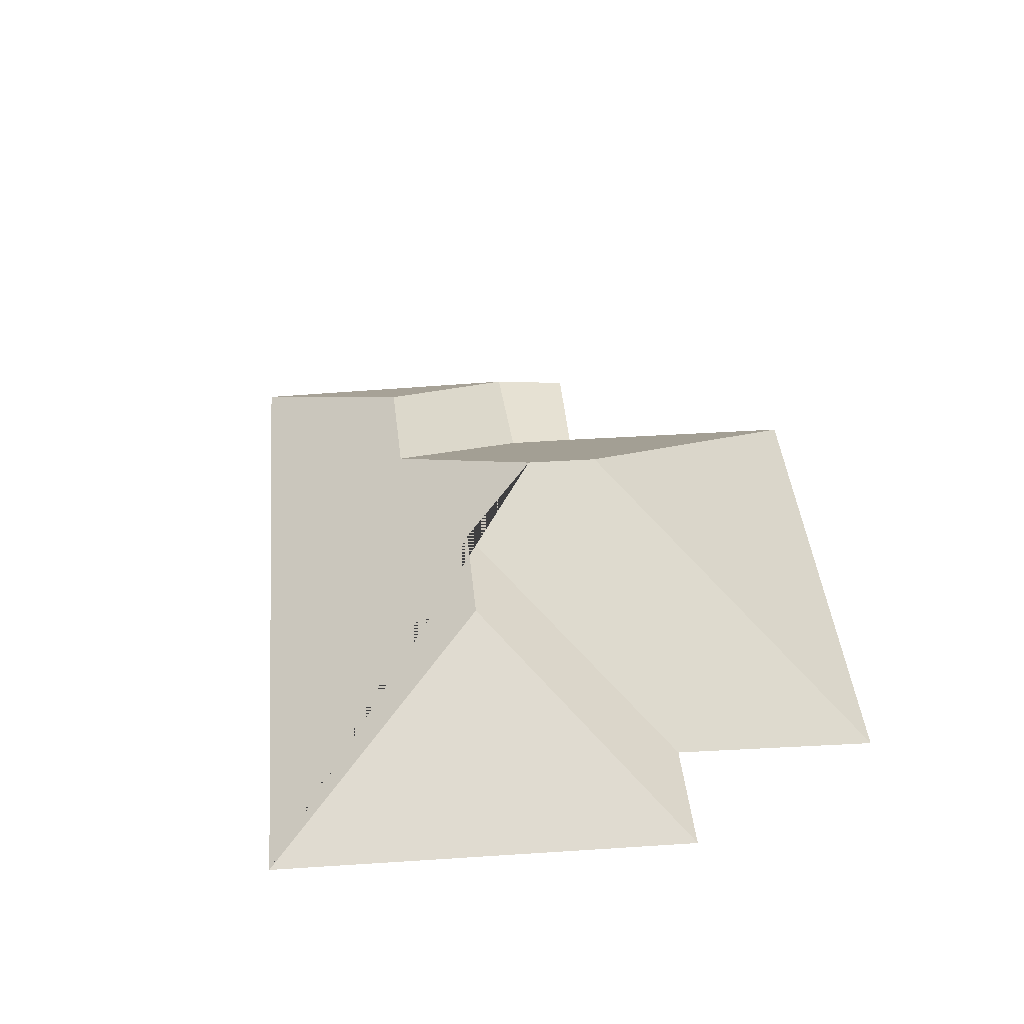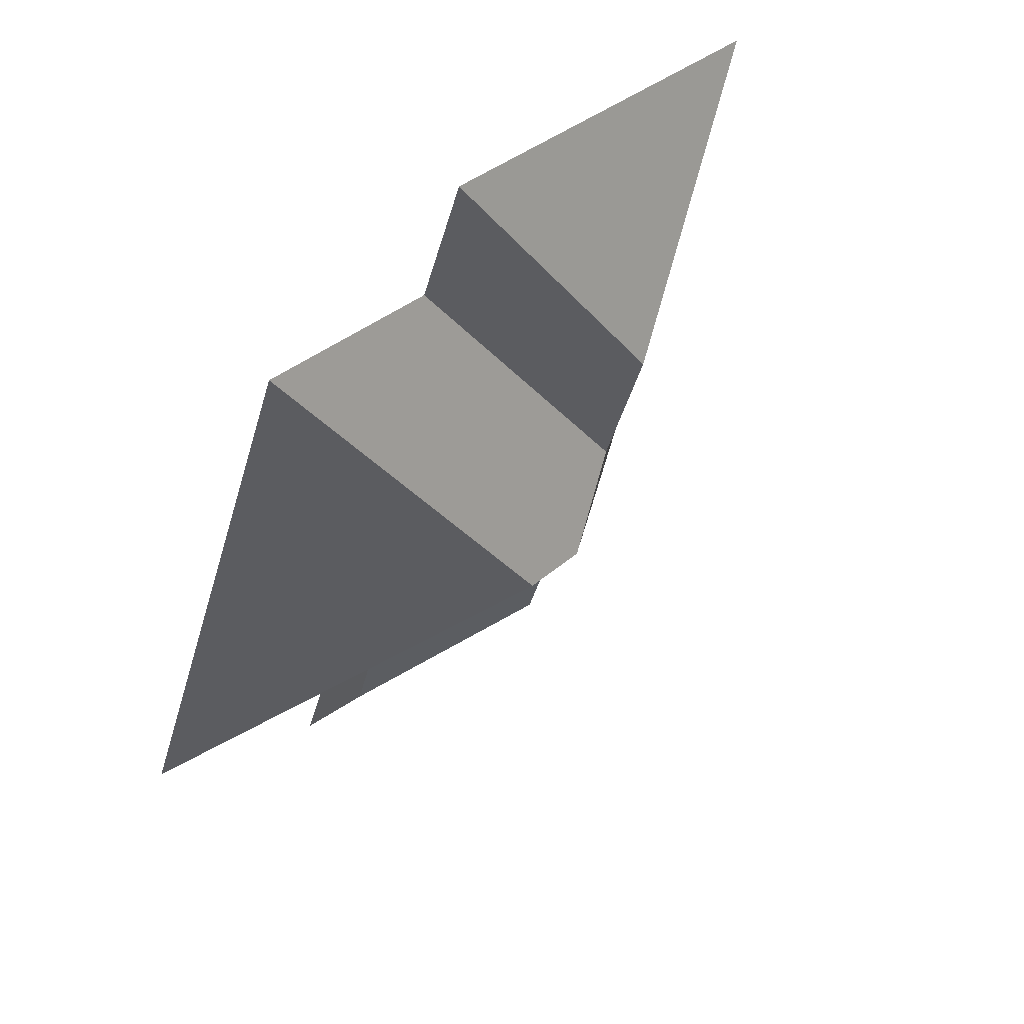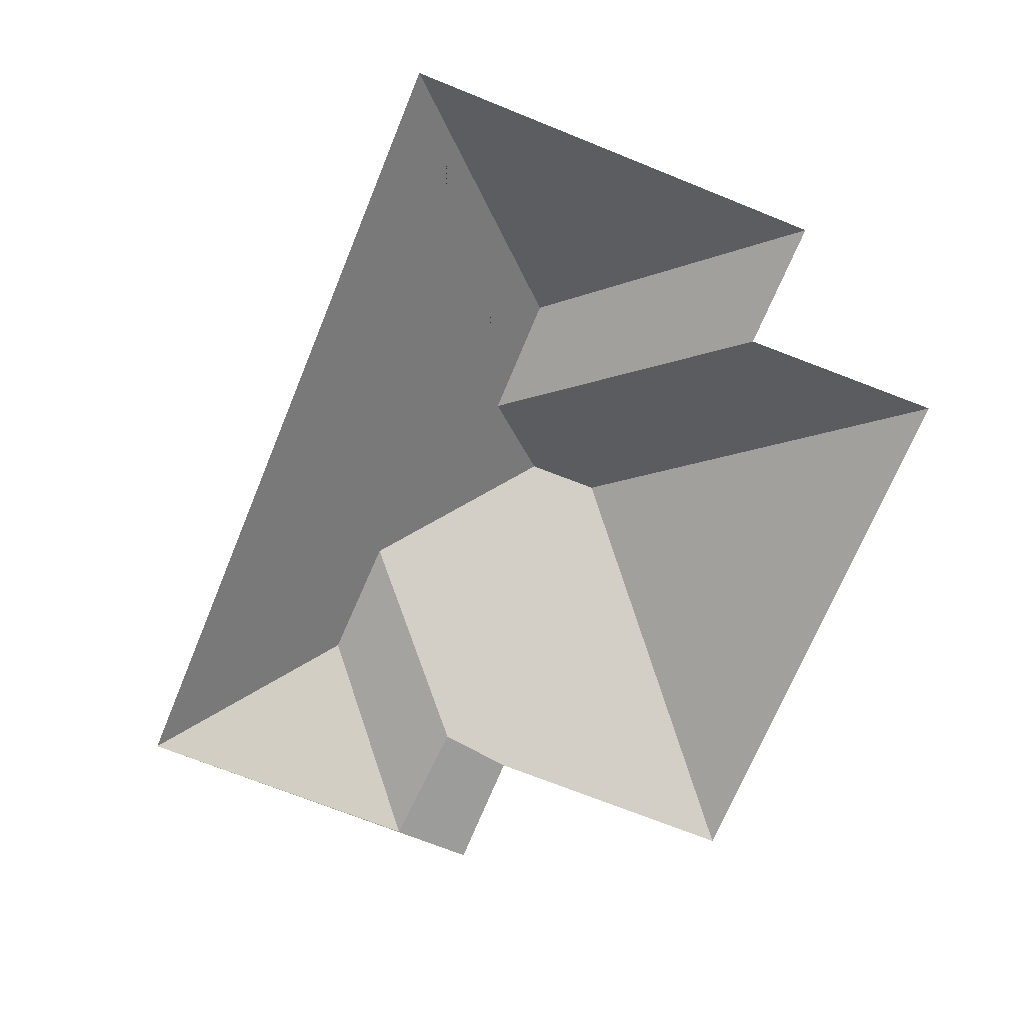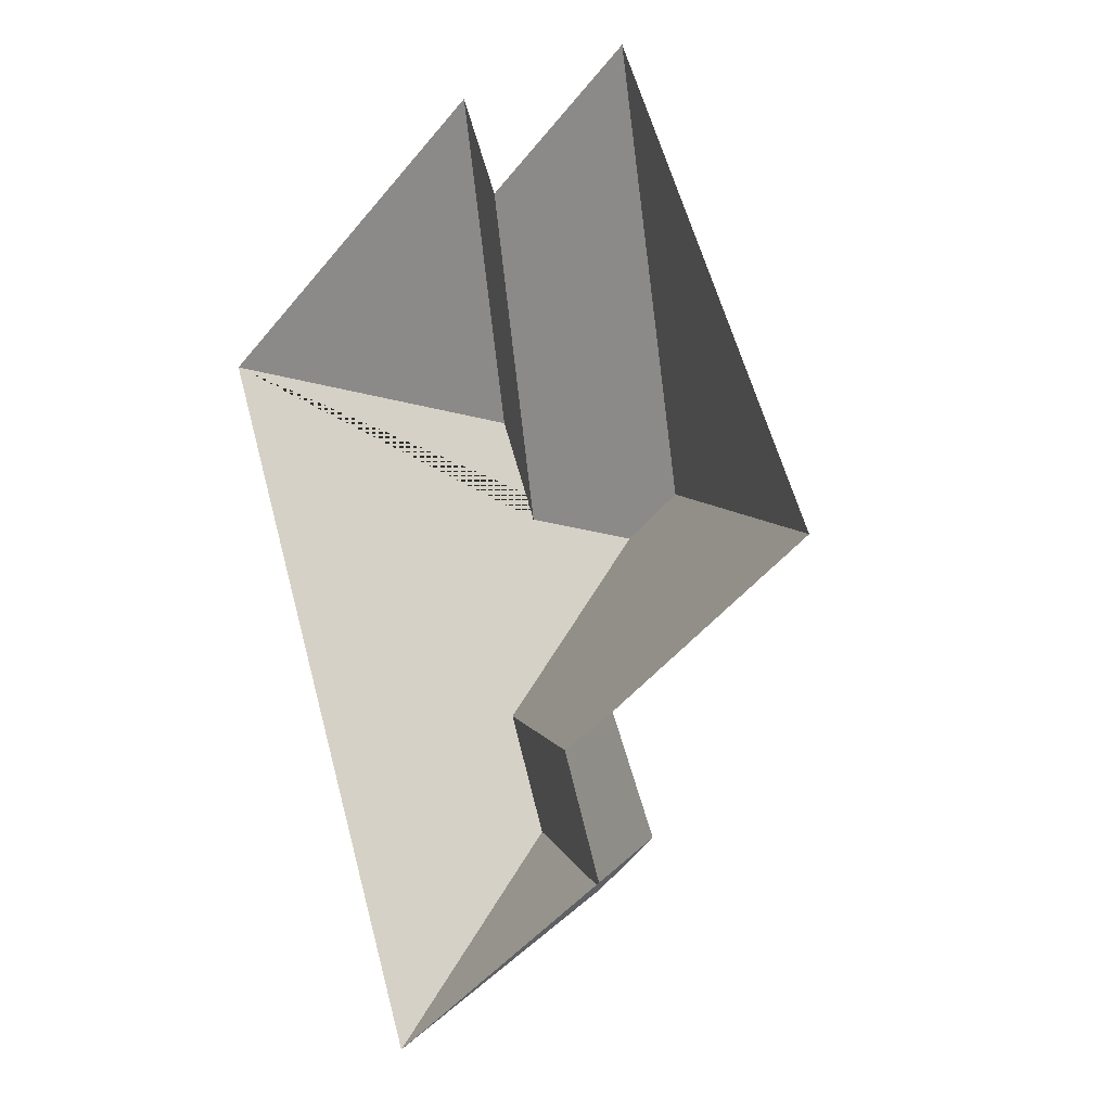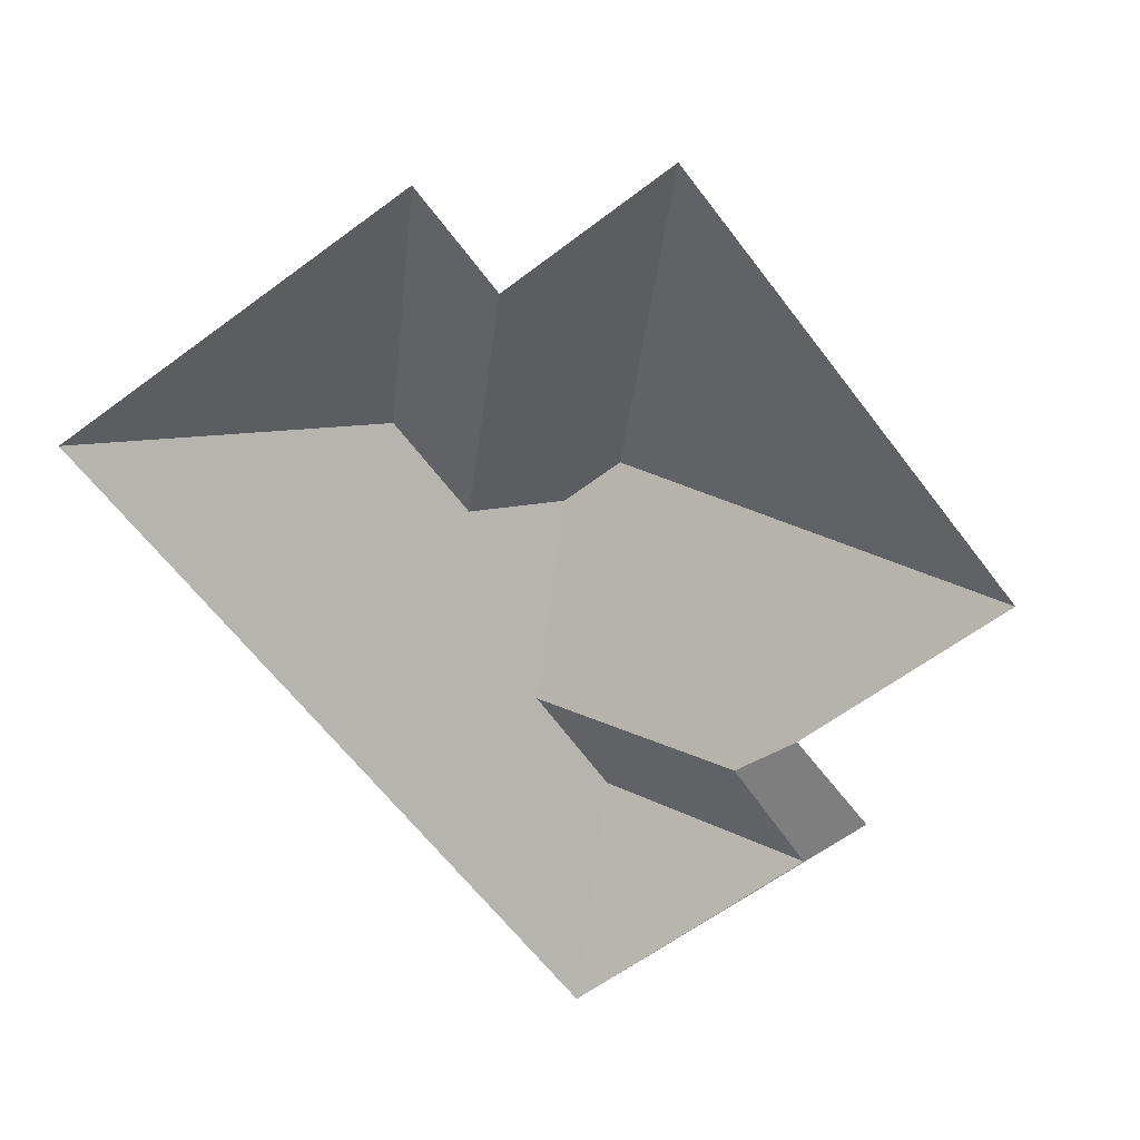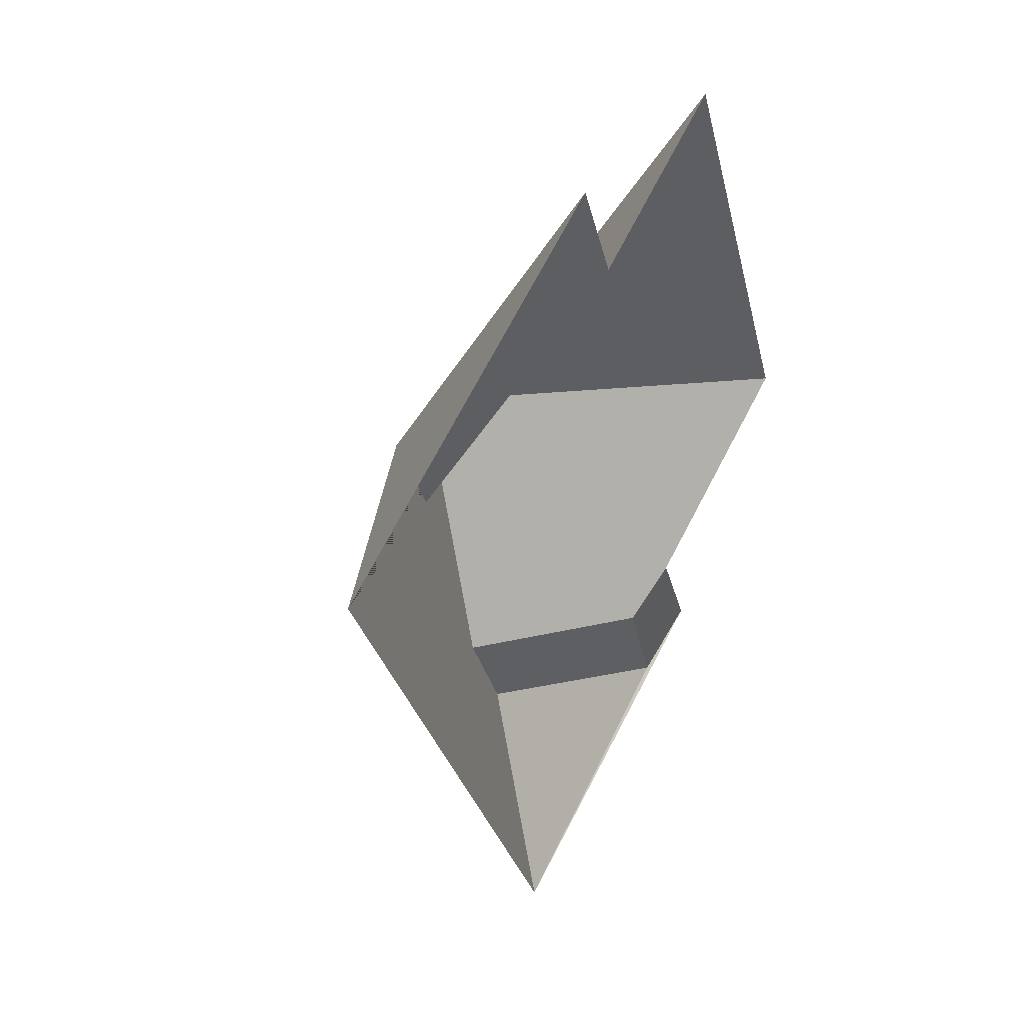
<metadata>
{"format":"obj","ext":"obj","renderer":"f3d","projection":"perspective","resolution":1024,"background":"white","views":[{"elev":38.1,"azim":-27.7,"up":"+Y"},{"elev":63.1,"azim":132.9,"up":"+Z"},{"elev":-69.1,"azim":-45.0,"up":"+Y"},{"elev":-16.8,"azim":50.3,"up":"+Z"},{"elev":-62.2,"azim":14.1,"up":"+Y"},{"elev":44.3,"azim":-59.9,"up":"+Z"}]}
</metadata>
<code>
o CG10_500_044068_0054_roof
v 16.49 75 -80.87
v 137.7 75 -368.4
v 151.6 112.3 -247.2
v 169.5 111.7 -292.5
v 144.6 127.7 -167.3
v 126.4 127.8 -123.6
v 241.3 77 -325.6
v 179.9 144.9 -179.9
v 223.8 76.81 -277.2
v 205.3 145 -169
v 268.9 75 -313.1
v 250.1 75 -269.1
v 167.2 75 -17.36
v 186.1 75 -63.02
v 257.5 75 -31.63
v 341.3 75 -230.6
v 16.49 0 -80.87
v 137.7 0 -368.4
v 268.9 0 -313.1
v 250.1 0 -269.1
v 341.3 0 -230.6
v 257.5 0 -31.63
v 186.1 0 -63.02
v 167.2 0 -17.36
f 10 15 16
f 5 14 15 10 8
f 6 13 14 5
f 1 13 6
f 3 9 7 4
f 1 2 4 3 8 5 6
f 2 4 7
f 9 12 11 7
f 10 16 12 9 3 8
f 2 7 11

</code>
